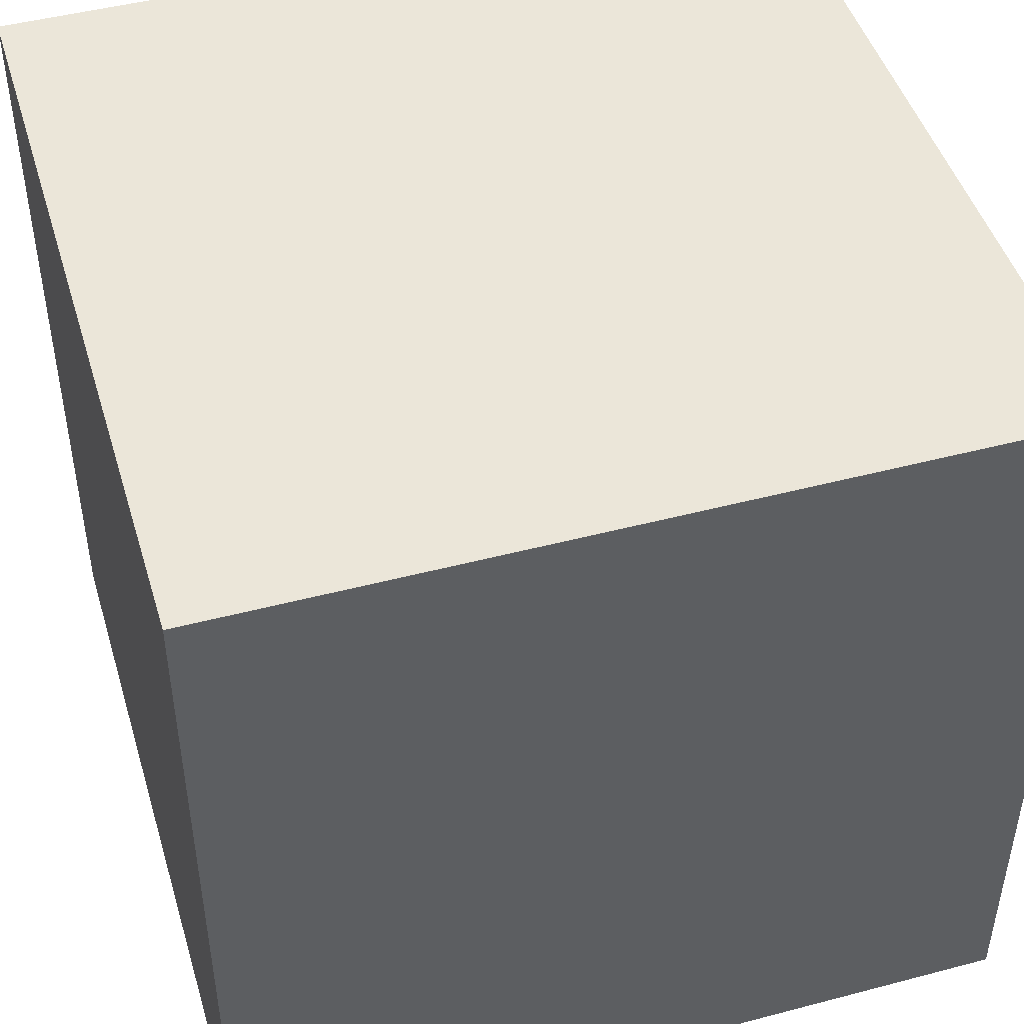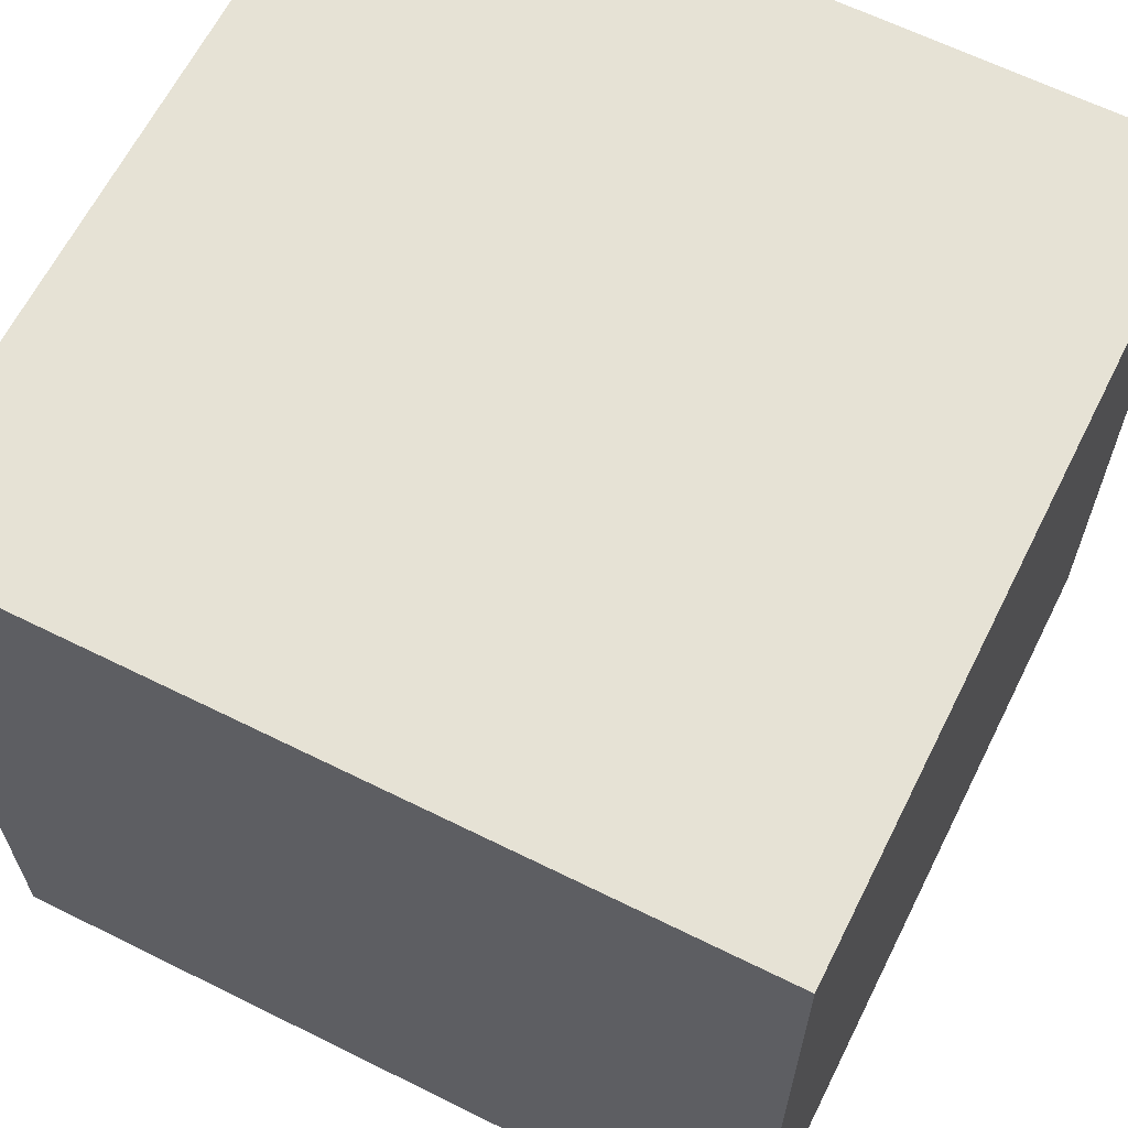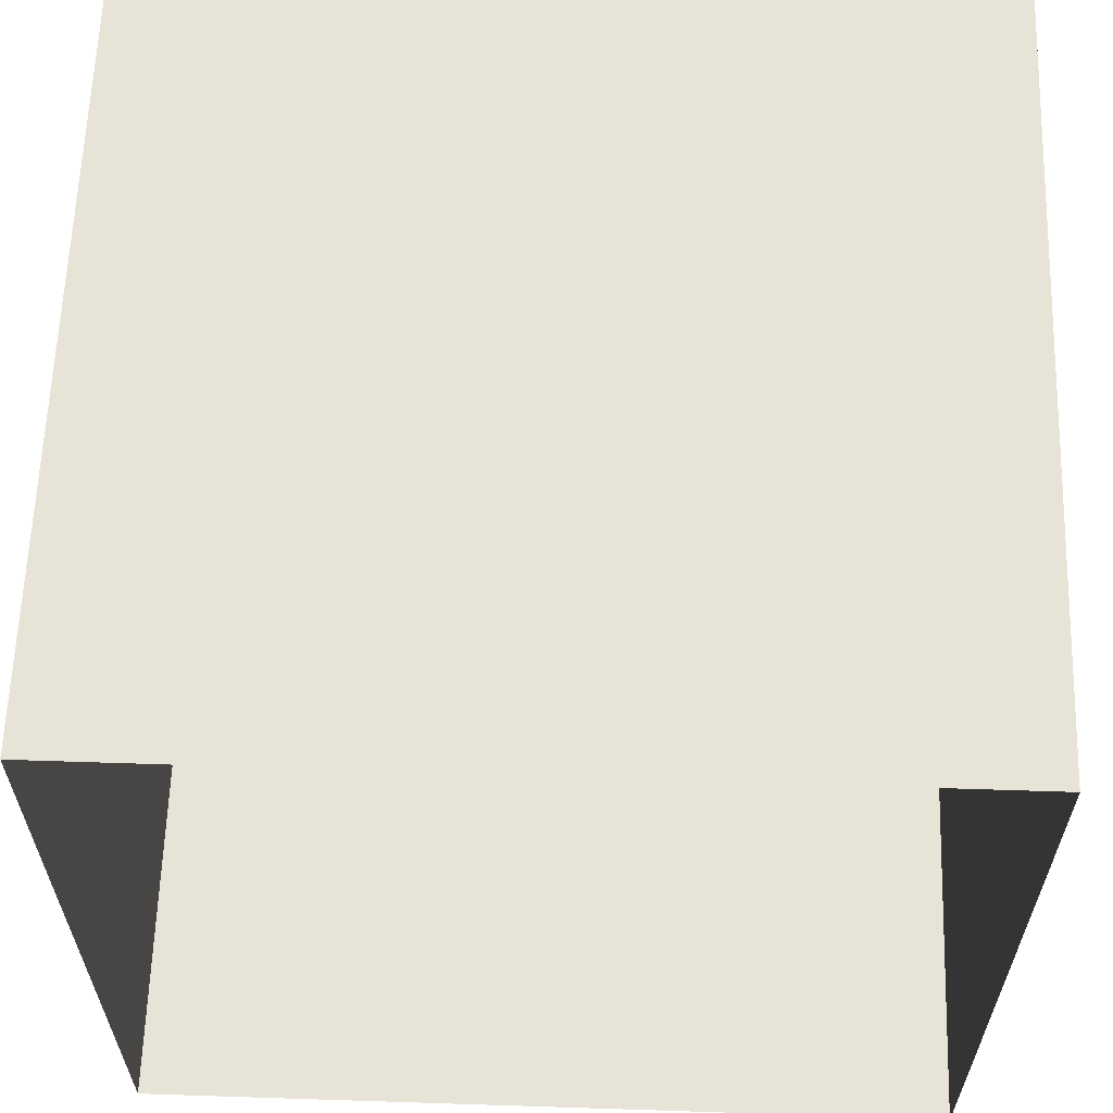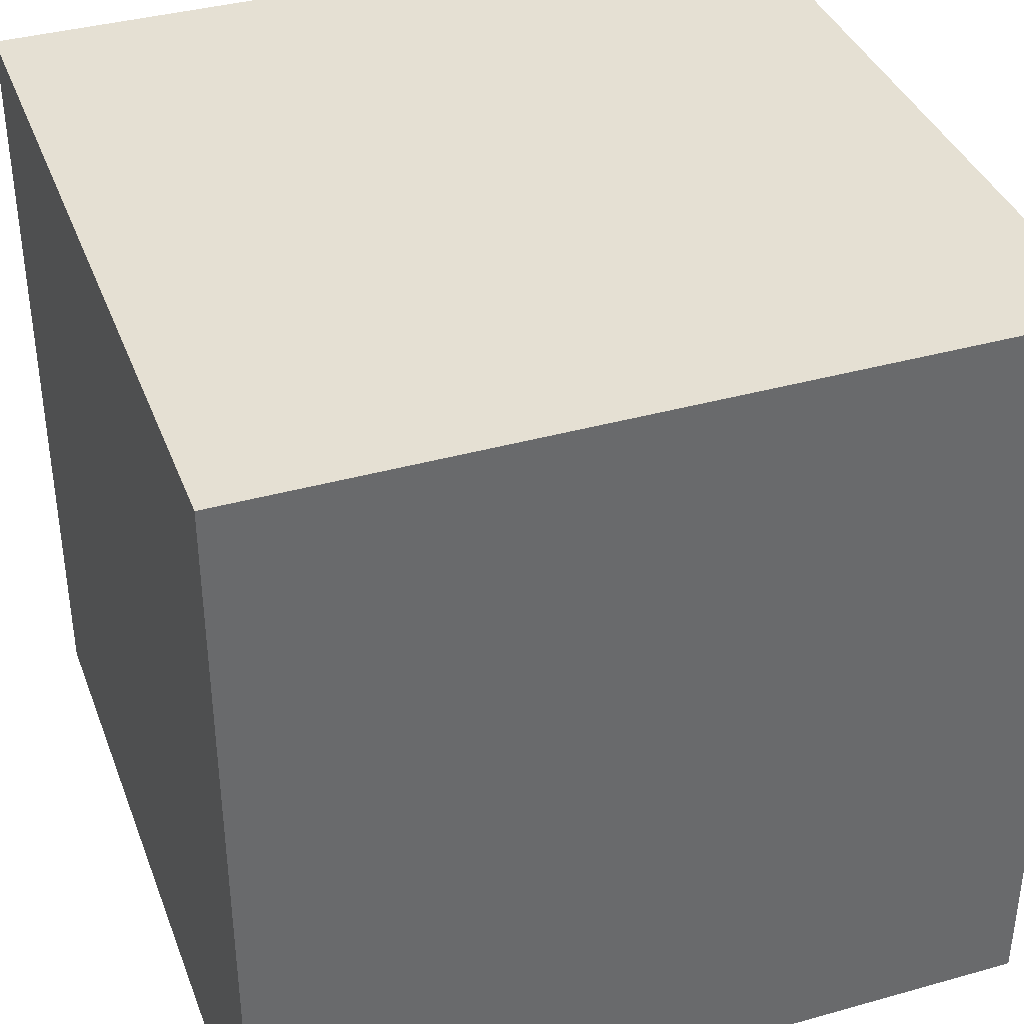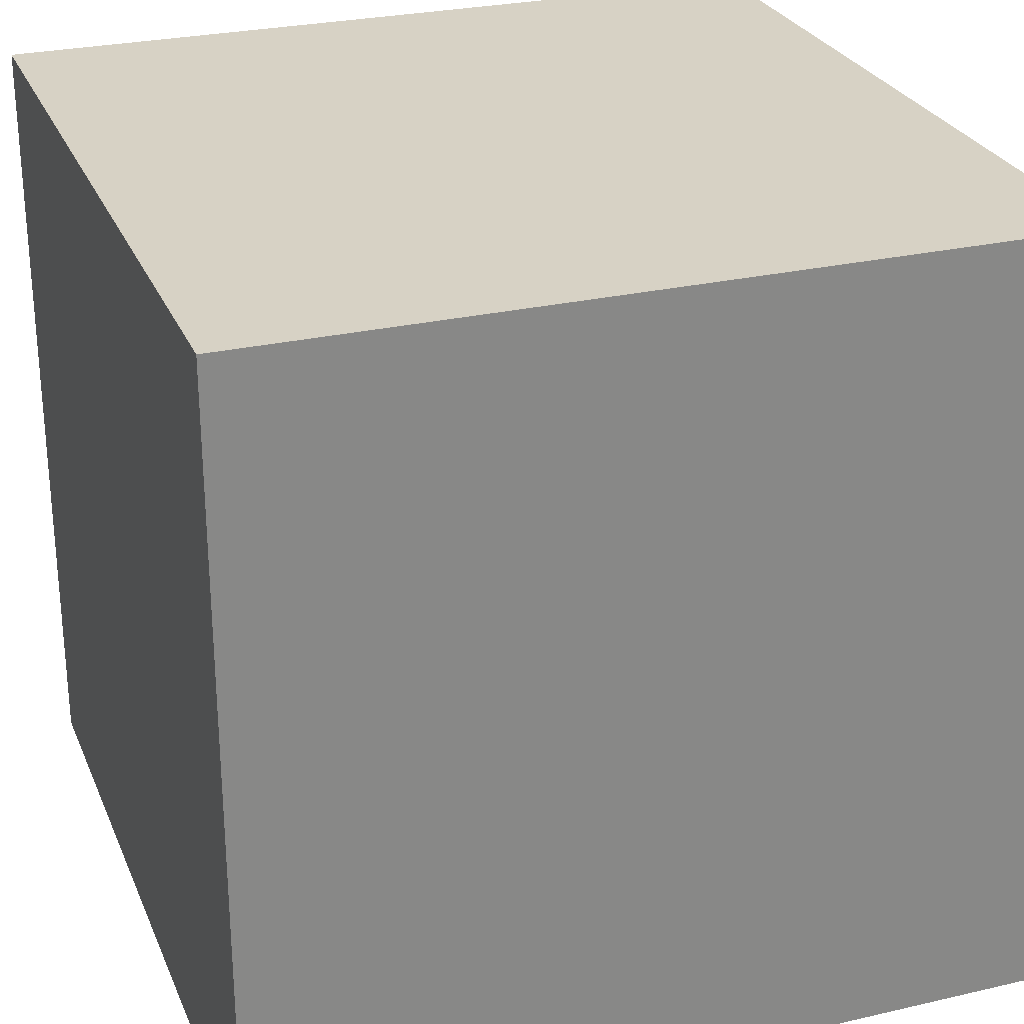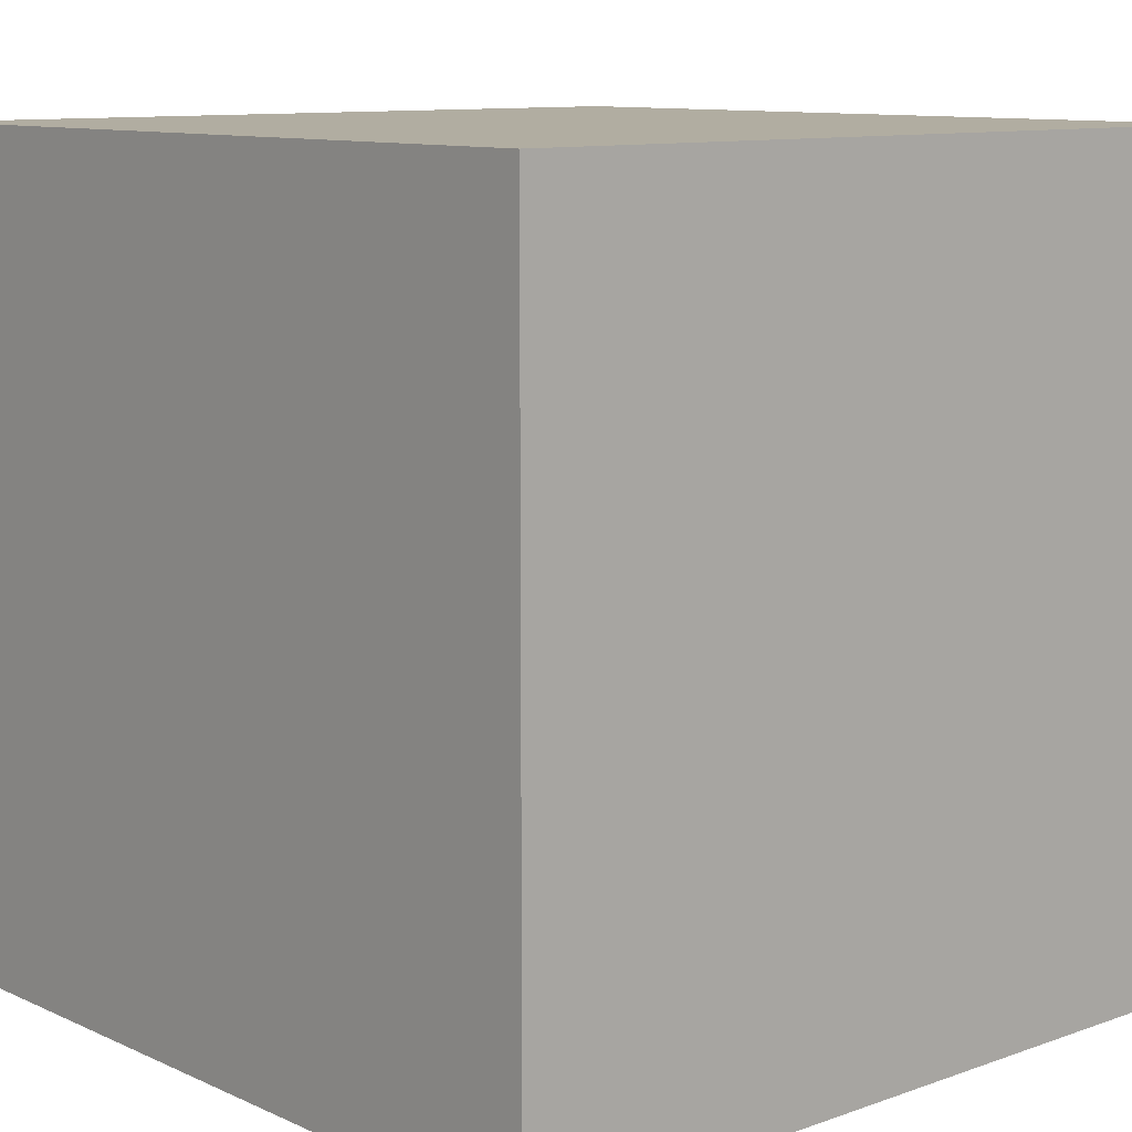
<metadata>
{"format":"obj","ext":"obj","renderer":"f3d","projection":"perspective","resolution":1024,"background":"white","views":[{"elev":47.0,"azim":163.4,"up":"+Z"},{"elev":63.9,"azim":-153.4,"up":"+Z"},{"elev":61.7,"azim":1.9,"up":"+Z"},{"elev":38.0,"azim":-109.6,"up":"+Z"},{"elev":27.3,"azim":-109.6,"up":"+Y"},{"elev":10.4,"azim":-41.7,"up":"+Y"}]}
</metadata>
<code>
o Cube
v -1 -1 1
v -1 -1 -1
v 1 -1 -1
v 1 -1 1
v -1 1 1
v -1 1 -1
v 1 1 -1
v 1 1 1
f 5 6 1
f 6 7 2
f 7 8 4
f 8 5 1
f 8 7 6
f 6 2 1
f 7 3 2
f 3 7 4
f 4 8 1
f 5 8 6

</code>
